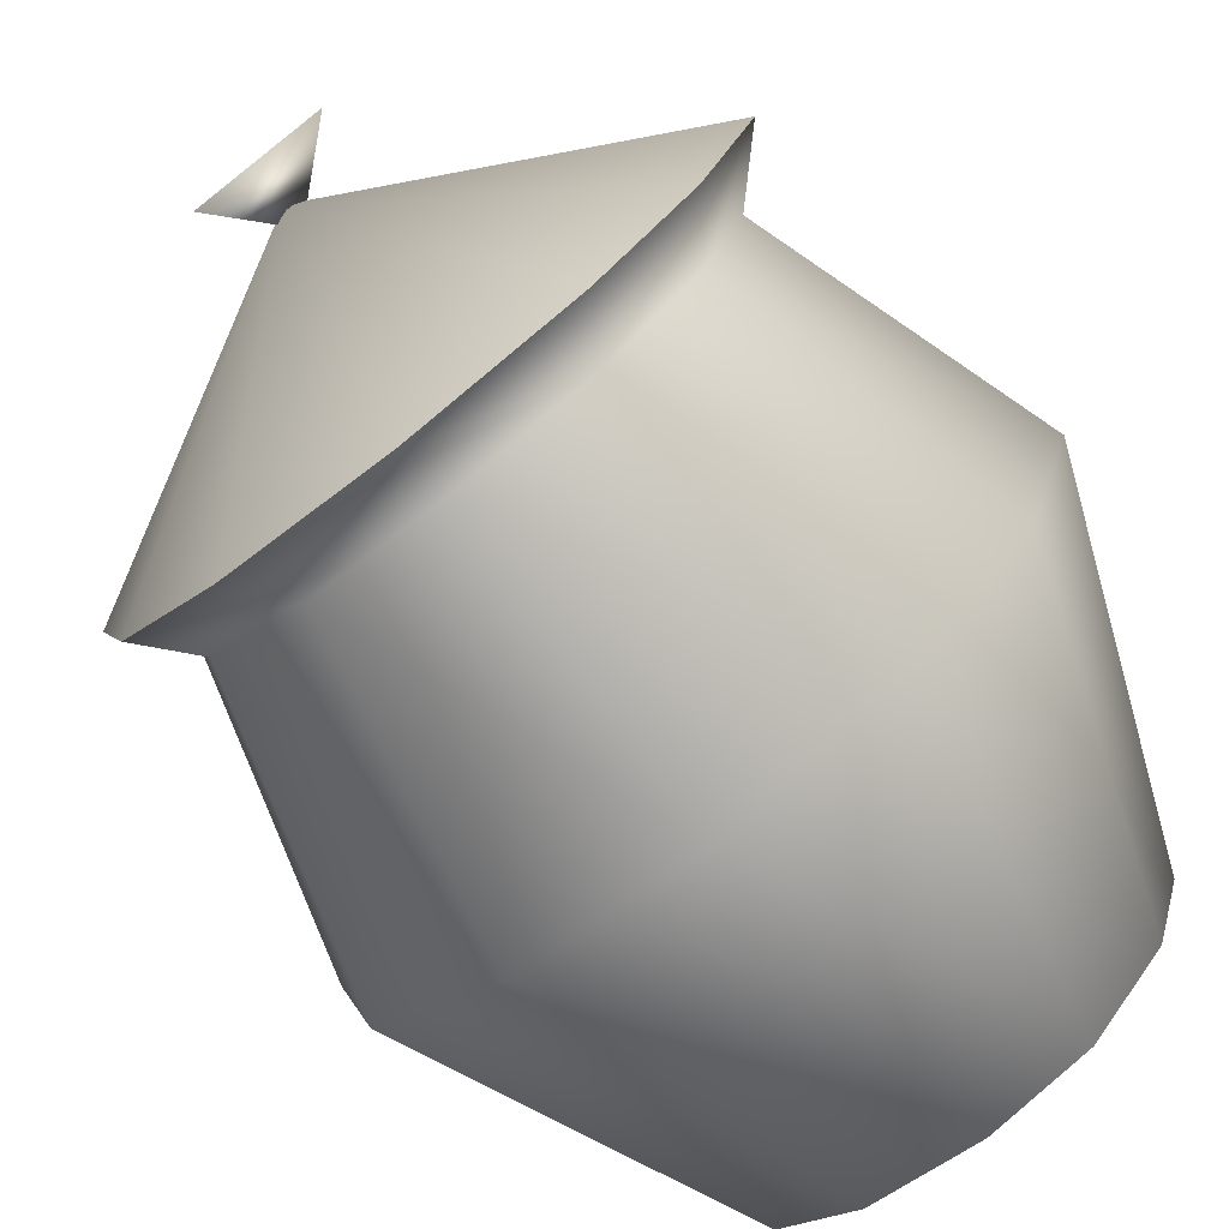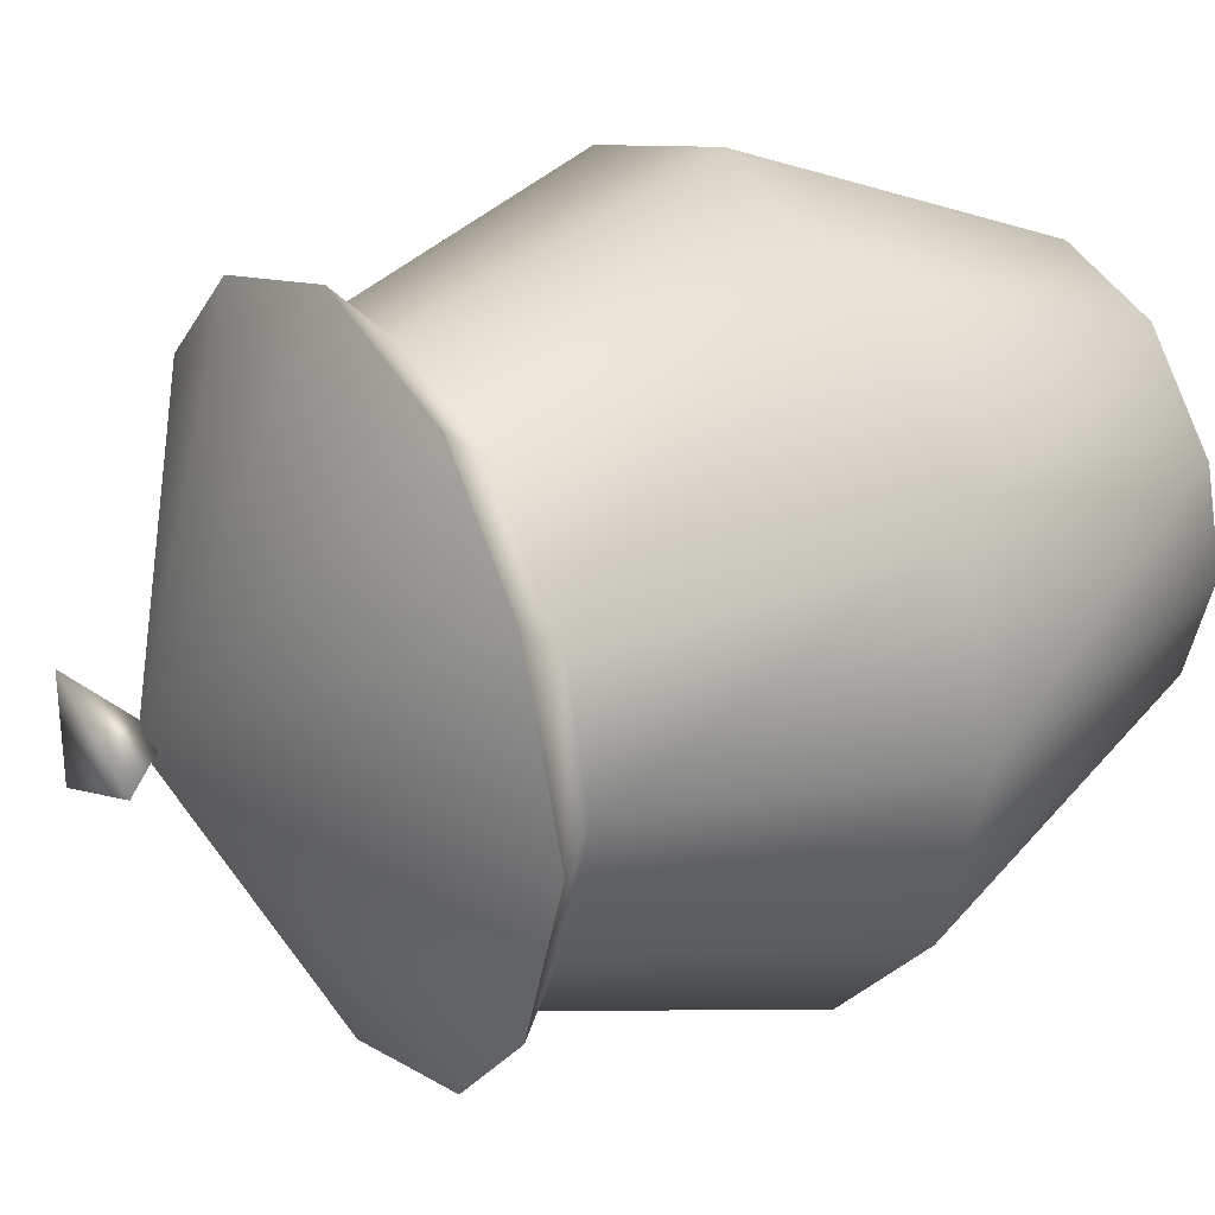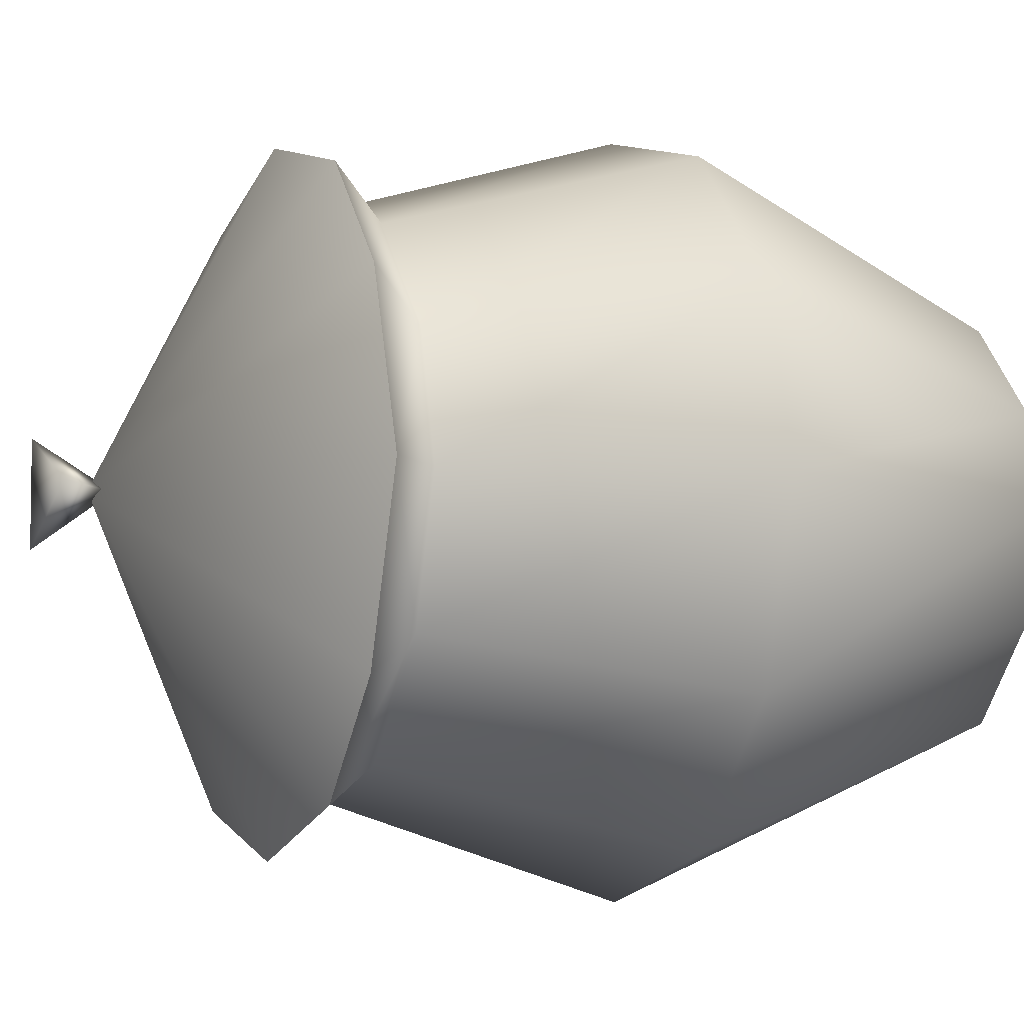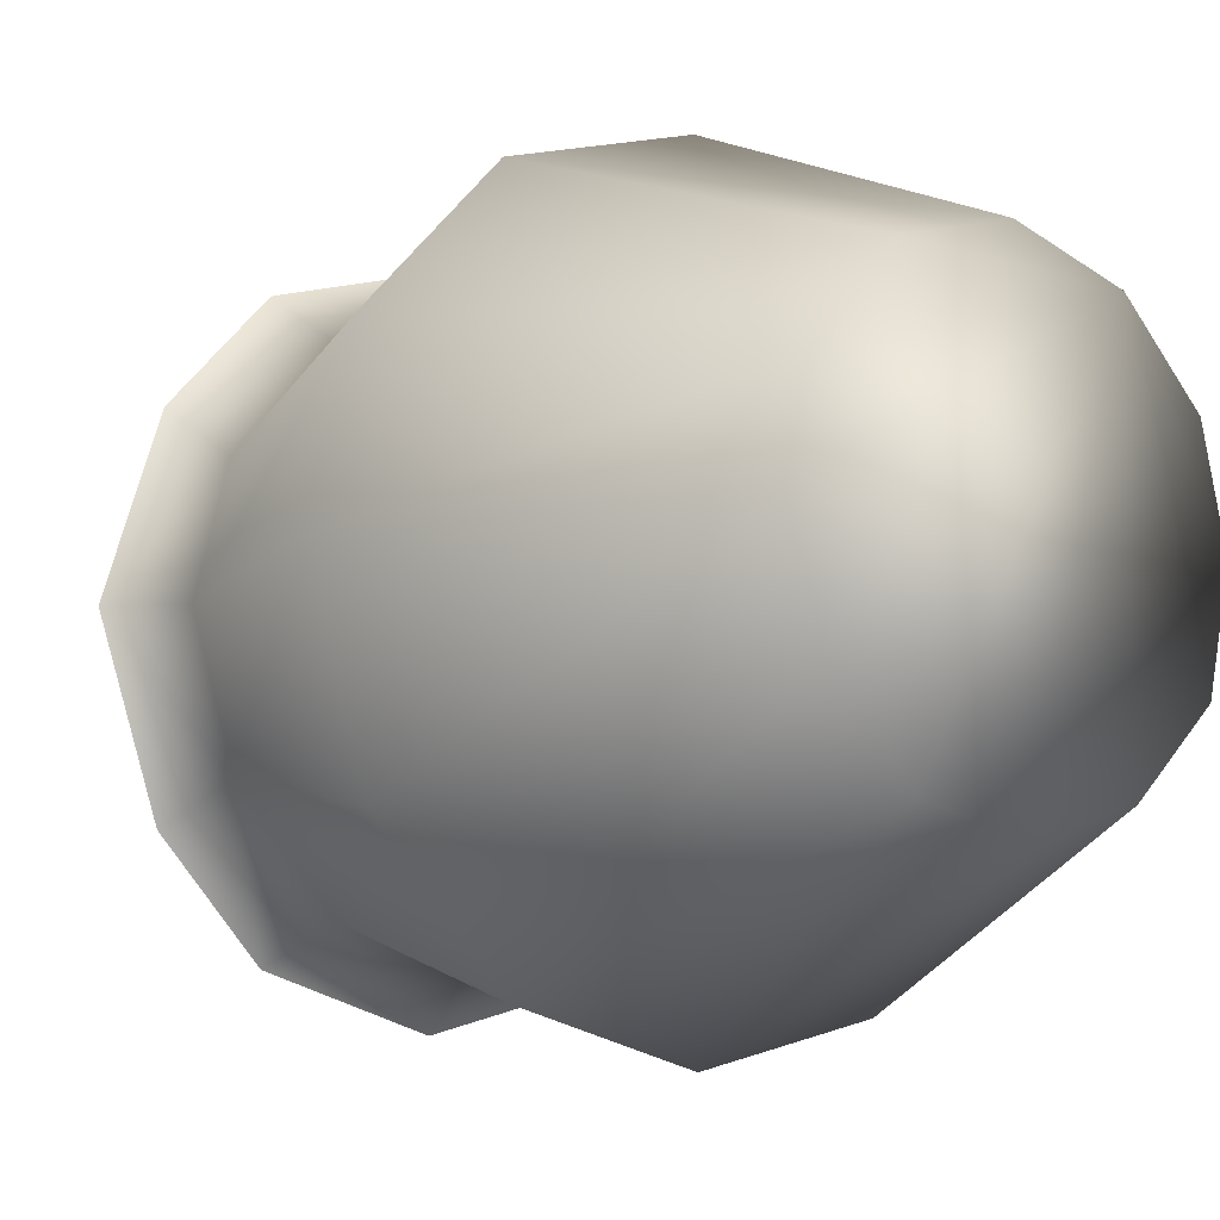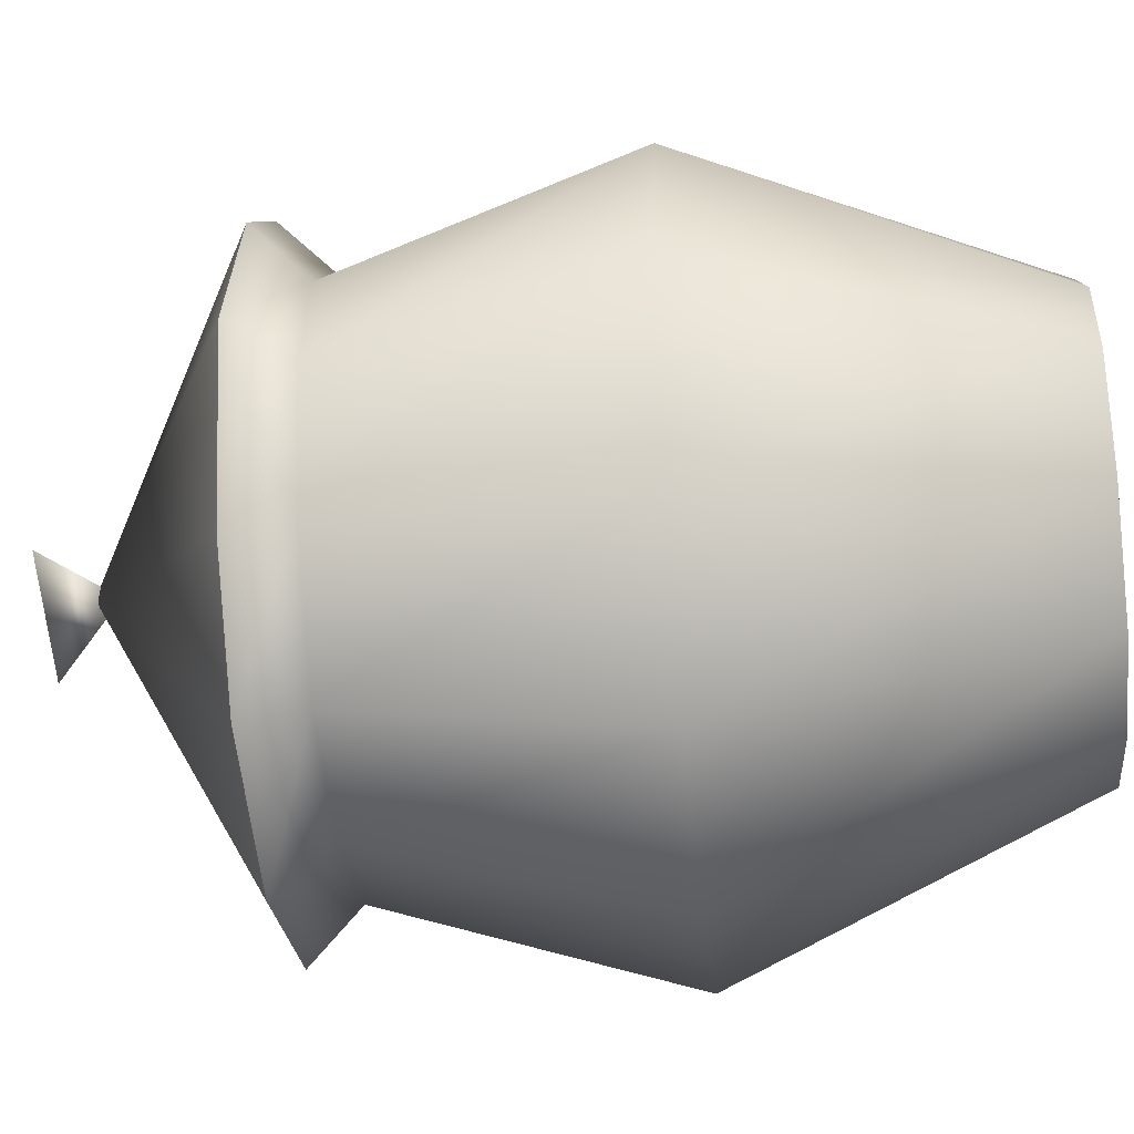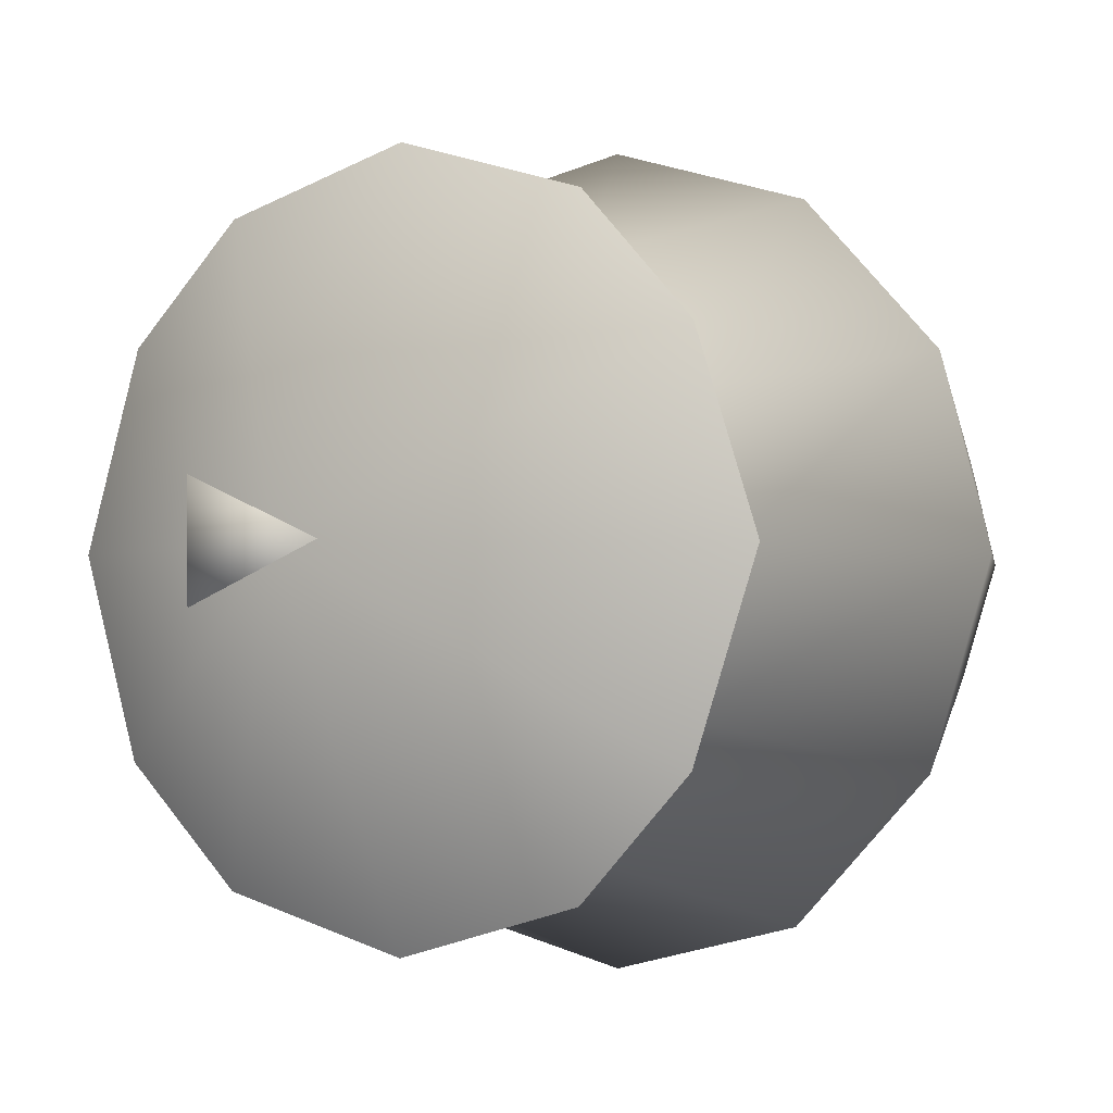
<metadata>
{"format":"obj","ext":"obj","renderer":"f3d","projection":"perspective","resolution":1024,"background":"white","views":[{"elev":-77.7,"azim":-141.7,"up":"+Z"},{"elev":27.7,"azim":-122.1,"up":"+Z"},{"elev":-6.8,"azim":-113.0,"up":"+Z"},{"elev":-9.7,"azim":-39.1,"up":"+Z"},{"elev":-40.8,"azim":-83.9,"up":"+Z"},{"elev":-1.8,"azim":-148.4,"up":"+Z"}]}
</metadata>
<code>
g Body_LOD1
v 1.004 2.527 -0.6489
v 1.195 2.527 9.537e-07
v -9.537e-07 3.156 9.537e-07
v 0.619 2.527 -1.034
v -9.537e-07 2.527 -1.205
v -0.6147 2.527 -1.027
v -0.9809 2.527 -0.637
v -1.195 2.527 9.537e-07
v -0.9886 2.527 0.6217
v -0.6212 2.527 1.021
v -9.537e-07 2.527 1.205
v 0.6212 2.527 1.021
v 0.9971 2.527 0.6435
v 0.4149 9.537e-07 0.684
v -0.6769 9.537e-07 -0.3901
v -0.7999 9.537e-07 9.537e-07
v -0.3789 9.537e-07 -0.7214
v -0.7147 9.537e-07 0.3414
v -0.4149 9.537e-07 0.684
v -9.537e-07 9.537e-07 0.8063
v -9.537e-07 9.537e-07 -0.8063
v 0.4149 9.537e-07 -0.684
v 0.7124 9.537e-07 -0.3919
v 0.7999 9.537e-07 9.537e-07
v 0.7062 9.537e-07 0.3853
v 1.335 1.264 9.537e-07
v 1.16 1.264 -0.6863
v 0.7124 9.537e-07 -0.3919
v 0.7999 9.537e-07 9.537e-07
v 0.4149 9.537e-07 -0.684
v 0.6673 1.264 -1.178
v -9.537e-07 9.537e-07 -0.8063
v -9.537e-07 1.264 -1.346
v 1.154 1.264 0.6797
v 0.7062 9.537e-07 0.3853
v 0.6926 1.264 1.142
v 0.4149 9.537e-07 0.684
v -9.537e-07 1.264 1.346
v -9.537e-07 9.537e-07 0.8063
v -0.6926 1.264 1.142
v -0.4149 9.537e-07 0.684
v -1.162 1.264 0.6357
v -0.7147 9.537e-07 0.3414
v -1.335 1.264 9.537e-07
v -0.7999 9.537e-07 9.537e-07
v -1.125 1.264 -0.6844
v -0.6769 9.537e-07 -0.3901
v -0.6566 1.264 -1.179
v -0.3789 9.537e-07 -0.7214
v -9.537e-07 1.264 -1.346
v -9.537e-07 9.537e-07 -0.8063
v 3.457e-06 2.329 1.008
v 0.5187 2.329 0.855
v 0.8734 2.329 0.4953
v -1 2.329 9.537e-07
v -0.8819 2.329 0.4513
v -0.5187 2.329 0.855
v 3.457e-06 2.329 -1.008
v -0.4826 2.329 -0.8924
v -0.8441 2.329 -0.5001
v 1 2.329 9.537e-07
v 0.8797 2.329 -0.5019
v 0.4934 2.329 -0.891
v 3.457e-06 2.329 -1.008
v 1.004 2.527 -0.6489
v 1.195 2.527 9.537e-07
v -9.537e-07 2.527 -1.205
v 0.619 2.527 -1.034
v 0.9971 2.527 0.6435
v 0.6212 2.527 1.021
v -9.537e-07 2.527 1.205
v -0.6212 2.527 1.021
v -0.9886 2.527 0.6217
v -1.195 2.527 9.537e-07
v -0.9809 2.527 -0.637
v -0.6147 2.527 -1.027
v -9.537e-07 2.527 -1.205
v -0.2587 3.298 9.537e-07
v 0.1832 3.298 -0.1832
v 0.1885 3.298 0.1885
v -9.537e-07 3.069 9.537e-07
v 0.1832 3.298 -0.1832
v -9.537e-07 3.069 9.537e-07
v 0.1885 3.298 0.1885
v -0.2587 3.298 9.537e-07
g Body_LOD1_0
f 3 2 1
f 3 1 4
f 3 4 5
f 3 5 6
f 3 6 7
f 3 7 8
f 3 8 9
f 3 9 10
f 3 10 11
f 3 11 12
f 3 12 13
f 3 13 2
f 16 15 14
f 15 17 14
f 16 14 18
f 14 19 18
f 14 20 19
f 17 21 14
f 14 21 22
f 14 22 23
f 14 23 24
f 14 24 25
f 28 27 26
f 29 28 26
f 28 30 27
f 30 31 27
f 30 32 31
f 32 33 31
f 29 26 34
f 35 29 34
f 35 34 36
f 37 35 36
f 37 36 38
f 39 37 38
f 39 38 40
f 41 39 40
f 41 40 42
f 43 41 42
f 43 42 44
f 45 43 44
f 45 44 46
f 47 45 46
f 47 46 48
f 49 47 48
f 49 48 50
f 51 49 50
f 38 36 52
f 36 53 52
f 36 34 53
f 34 54 53
f 44 42 55
f 42 56 55
f 42 40 56
f 40 57 56
f 57 40 38
f 52 57 38
f 50 48 58
f 48 59 58
f 48 46 59
f 46 60 59
f 44 55 60
f 46 44 60
f 34 26 54
f 26 61 54
f 26 27 61
f 27 62 61
f 27 31 62
f 31 63 62
f 31 33 63
f 33 64 63
f 61 62 65
f 62 63 65
f 66 61 65
f 63 64 67
f 68 63 67
f 63 68 65
f 54 61 66
f 69 54 66
f 54 69 70
f 53 54 70
f 53 70 71
f 52 53 71
f 52 71 72
f 57 52 72
f 57 72 73
f 56 57 73
f 73 74 56
f 74 55 56
f 60 55 74
f 75 60 74
f 60 75 76
f 59 60 76
f 76 77 59
f 77 58 59
f 80 79 78
f 80 78 81
f 84 83 82
f 85 82 83

</code>
